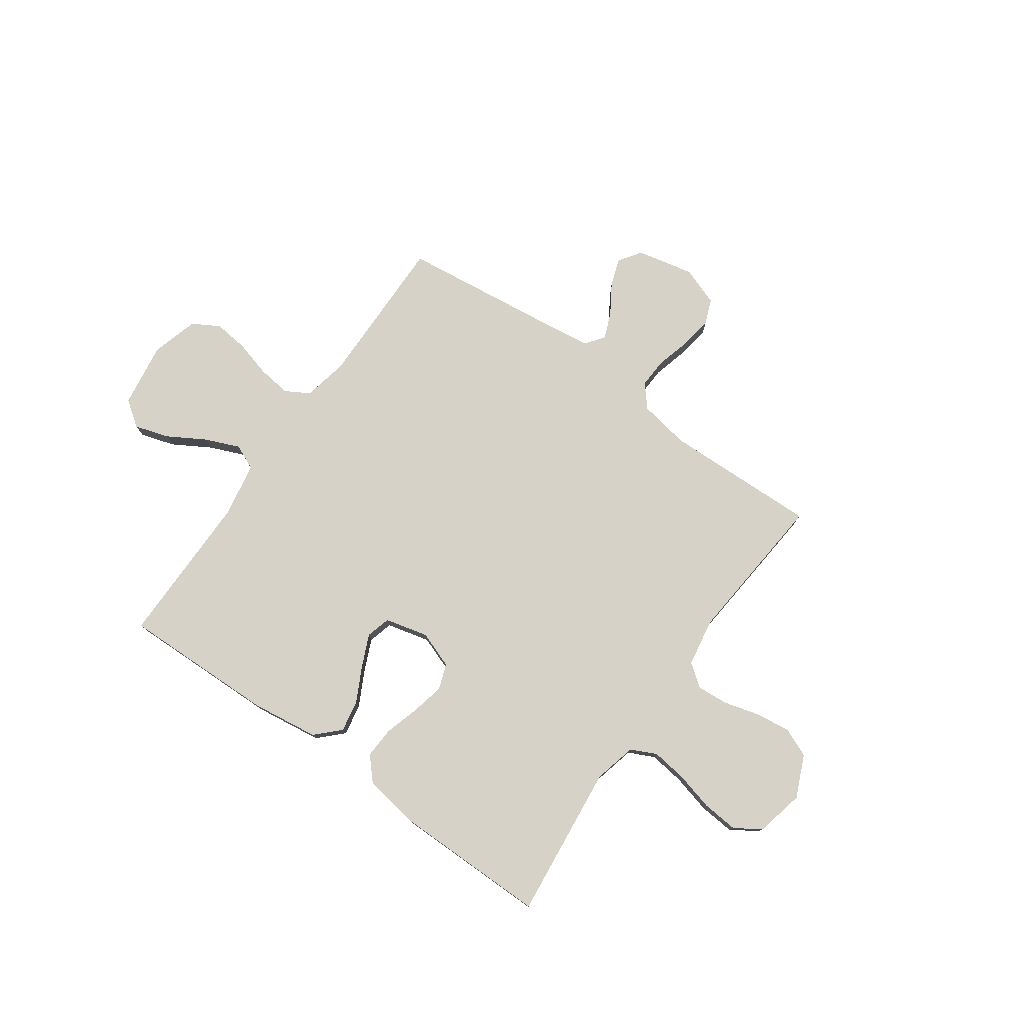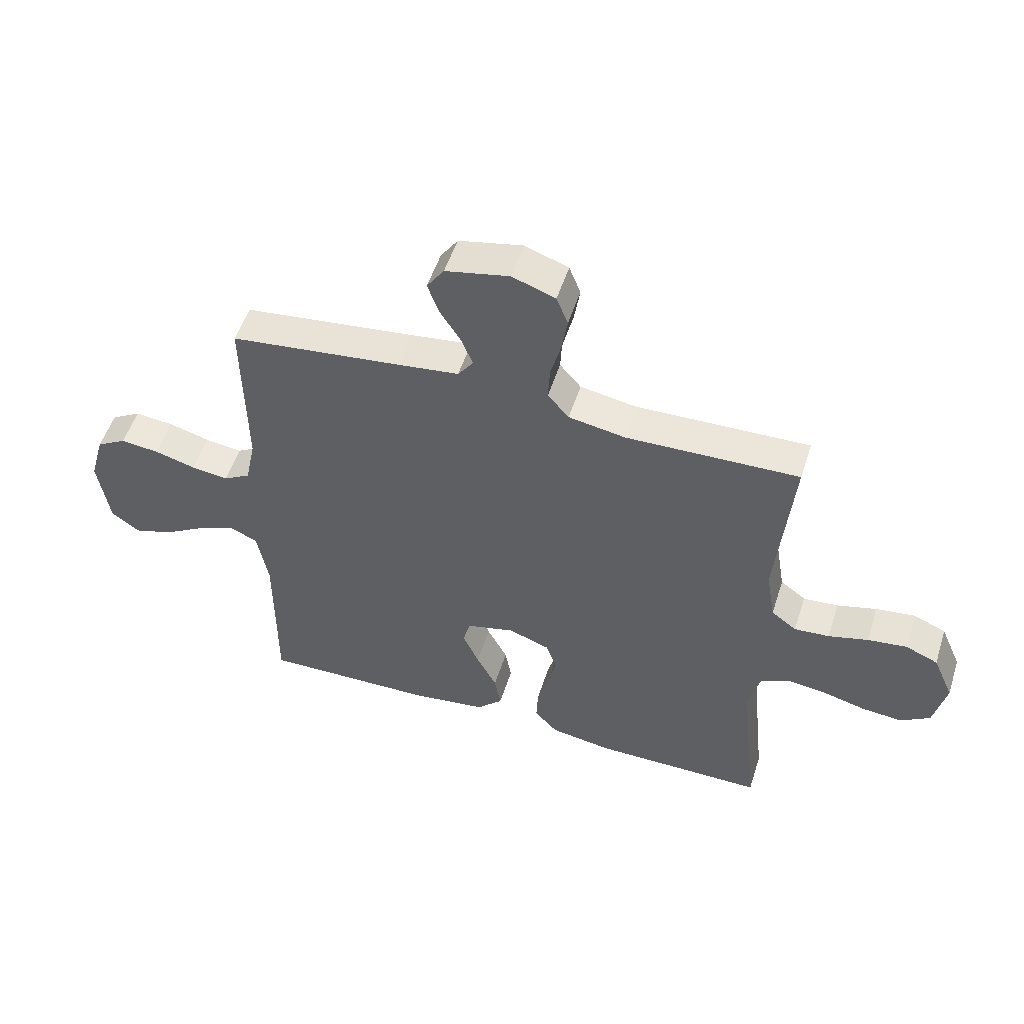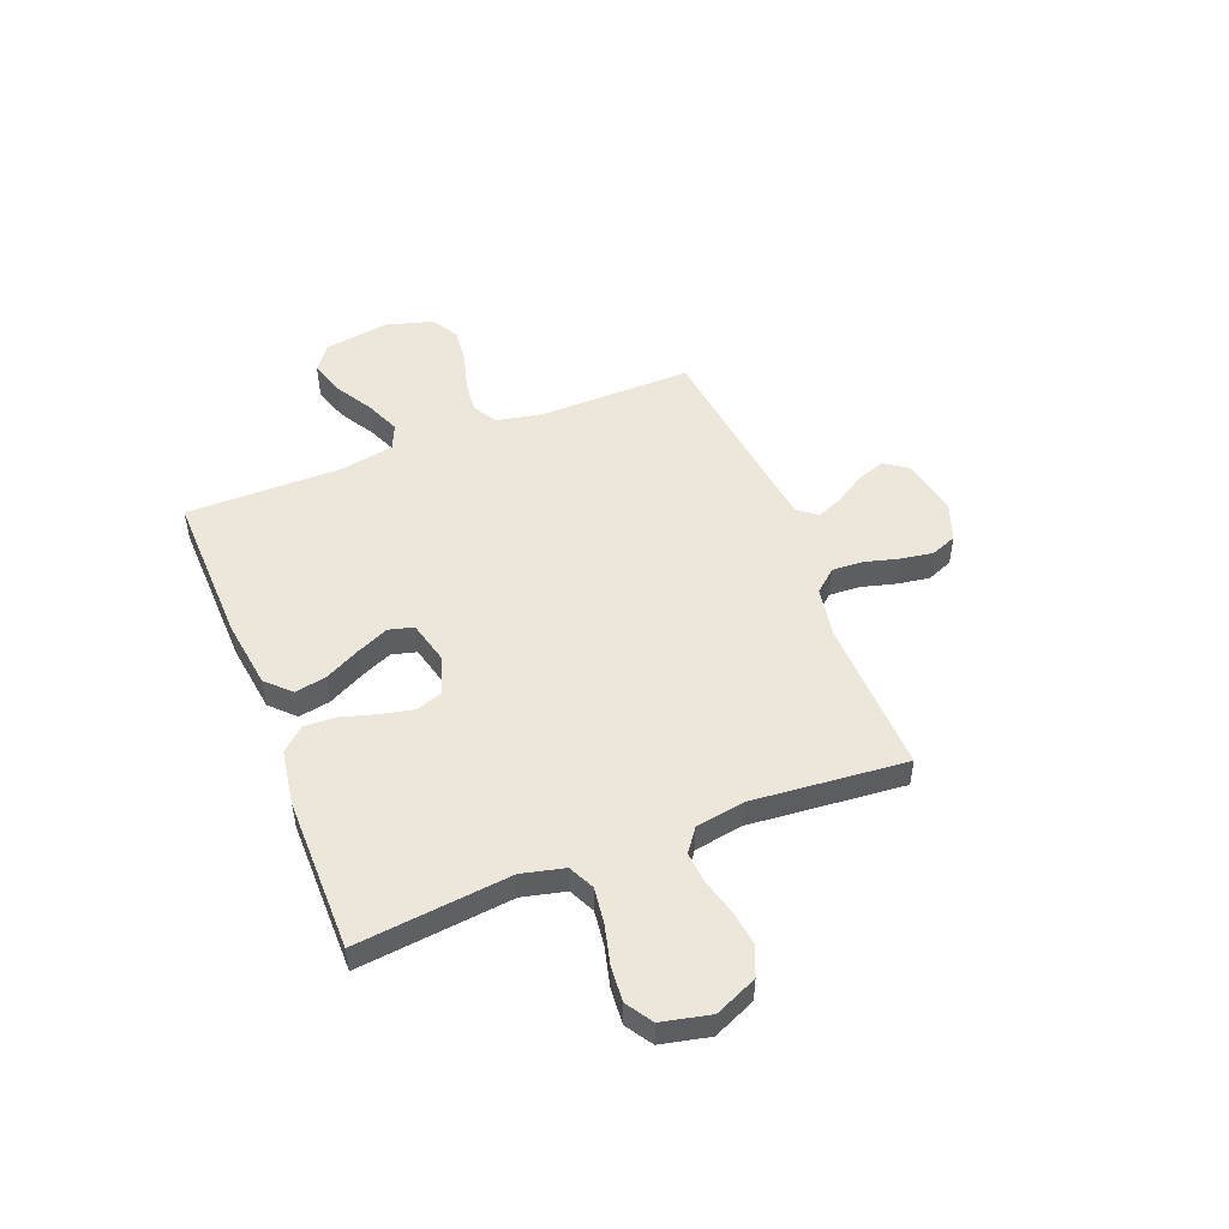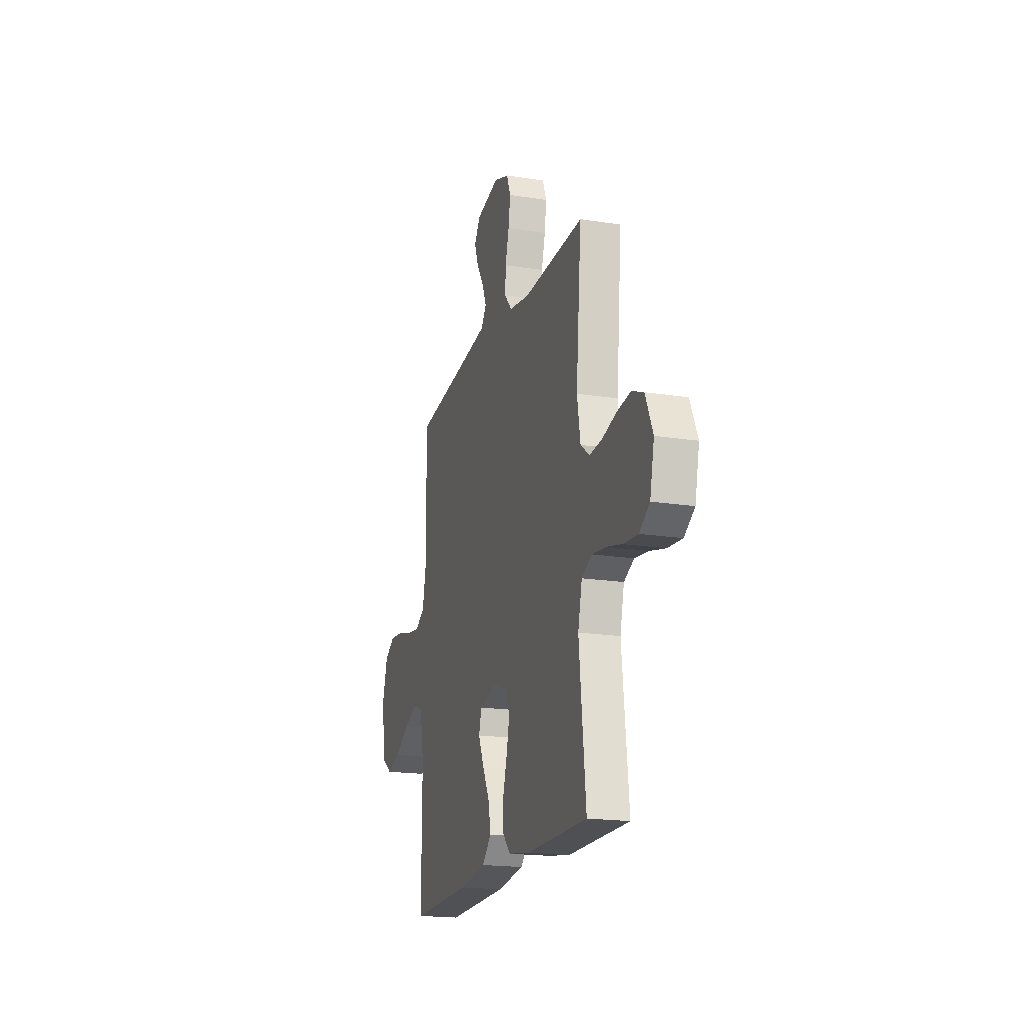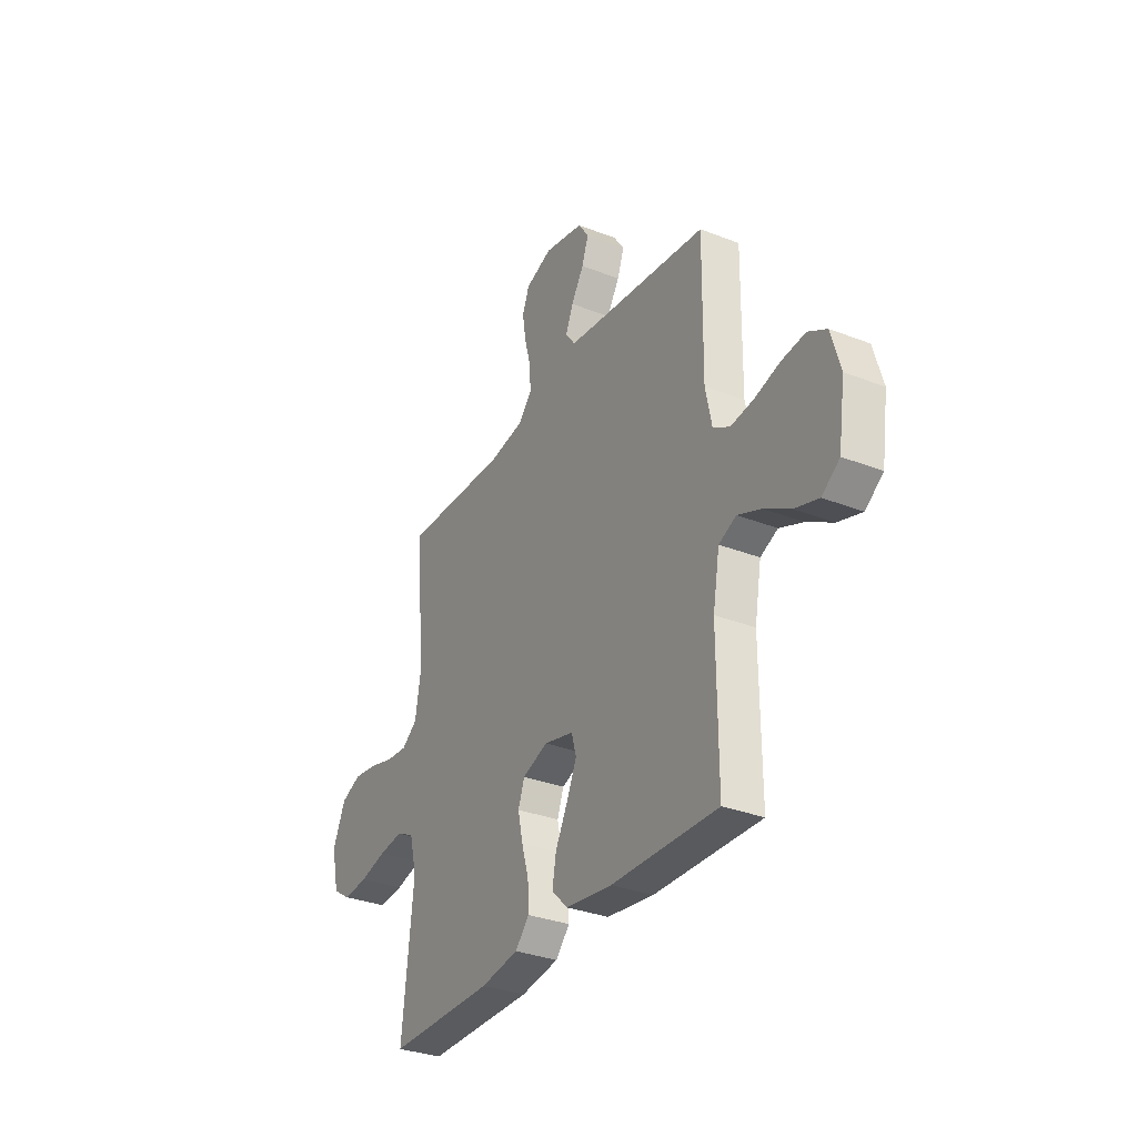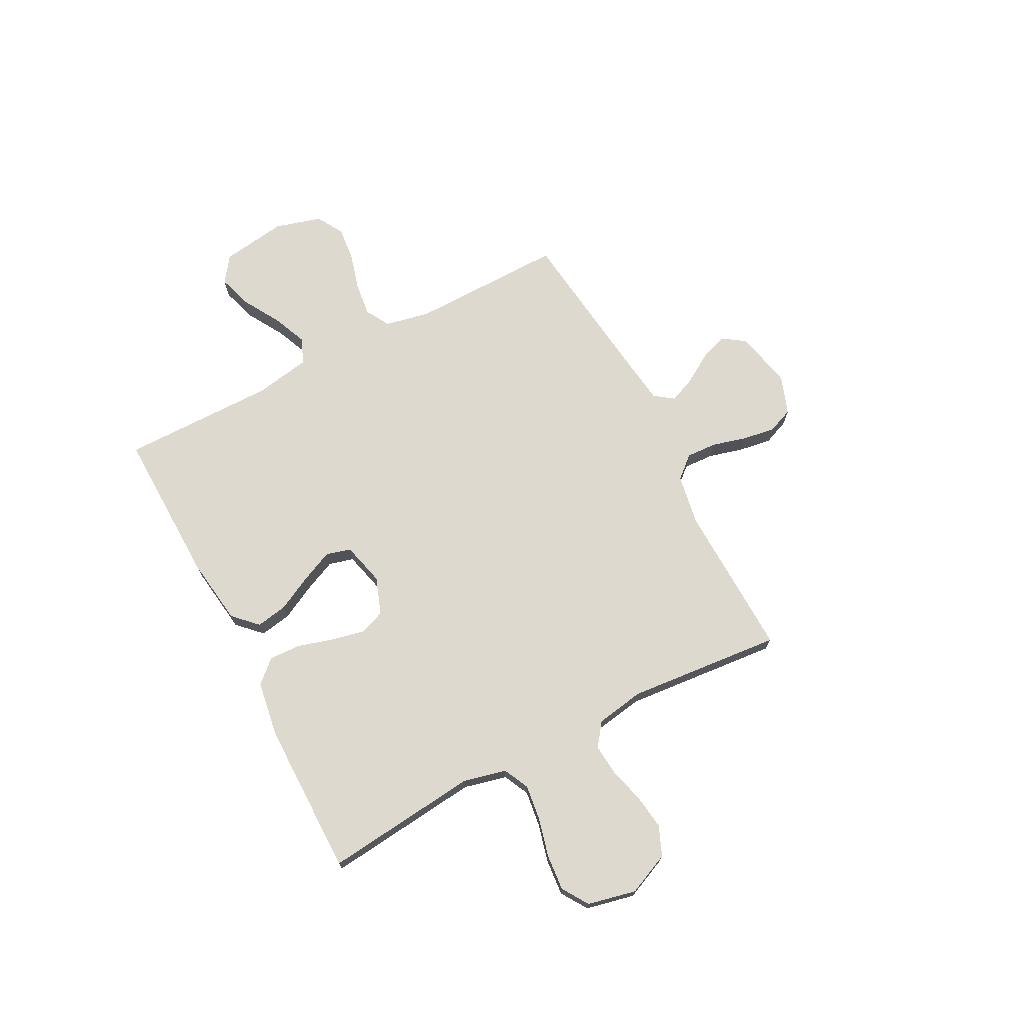
<metadata>
{"format":"obj","ext":"obj","renderer":"f3d","projection":"perspective","resolution":1024,"background":"white","views":[{"elev":77.6,"azim":-144.6,"up":"+Y"},{"elev":52.7,"azim":-162.3,"up":"+Z"},{"elev":50.3,"azim":-111.5,"up":"+Y"},{"elev":-18.8,"azim":-106.7,"up":"+Z"},{"elev":-32.2,"azim":61.3,"up":"+Z"},{"elev":71.4,"azim":-117.6,"up":"+Y"}]}
</metadata>
<code>
v -0.5 0.07 0.5
v -0.2 0.07 0.491
v -0.101 0.07 0.508
v -0.064 0.07 0.551
v -0.067 0.07 0.61
v -0.085 0.07 0.677
v -0.095 0.07 0.74
v -0.075 0.07 0.79
v 0 0.07 0.817
v 0.112 0.07 0.793
v 0.142 0.07 0.749
v 0.123 0.07 0.695
v 0.087 0.07 0.638
v 0.066 0.07 0.587
v 0.093 0.07 0.55
v 0.2 0.07 0.536
v 0.5 0.07 0.5
v 0.496 0.07 0.2
v 0.514 0.07 0.113
v 0.561 0.07 0.086
v 0.626 0.07 0.094
v 0.698 0.07 0.114
v 0.765 0.07 0.121
v 0.817 0.07 0.091
v 0.843 0.07 0
v 0.824 0.07 -0.127
v 0.774 0.07 -0.163
v 0.707 0.07 -0.142
v 0.634 0.07 -0.099
v 0.567 0.07 -0.071
v 0.518 0.07 -0.093
v 0.499 0.07 -0.2
v 0.5 0.07 -0.5
v 0.2 0.07 -0.493
v 0.068 0.07 -0.475
v 0.023 0.07 -0.43
v 0.034 0.07 -0.369
v 0.069 0.07 -0.301
v 0.097 0.07 -0.238
v 0.084 0.07 -0.19
v 0 0.07 -0.169
v -0.072 0.07 -0.195
v -0.09 0.07 -0.245
v -0.076 0.07 -0.309
v -0.056 0.07 -0.377
v -0.053 0.07 -0.439
v -0.093 0.07 -0.483
v -0.2 0.07 -0.5
v -0.5 0.07 -0.5
v -0.468 0.07 -0.2
v -0.488 0.07 -0.117
v -0.538 0.07 -0.093
v -0.607 0.07 -0.102
v -0.682 0.07 -0.121
v -0.752 0.07 -0.127
v -0.803 0.07 -0.094
v -0.824 0.07 0
v -0.788 0.07 0.082
v -0.731 0.07 0.106
v -0.663 0.07 0.097
v -0.594 0.07 0.078
v -0.533 0.07 0.073
v -0.489 0.07 0.106
v -0.473 0.07 0.2
v -0.5 0 0.5
v -0.2 0 0.491
v -0.101 0 0.508
v -0.064 0 0.551
v -0.067 0 0.61
v -0.085 0 0.677
v -0.095 0 0.74
v -0.075 0 0.79
v 0 0 0.817
v 0.112 0 0.793
v 0.142 0 0.749
v 0.123 0 0.695
v 0.087 0 0.638
v 0.066 0 0.587
v 0.093 0 0.55
v 0.2 0 0.536
v 0.5 0 0.5
v 0.496 0 0.2
v 0.514 0 0.113
v 0.561 0 0.086
v 0.626 0 0.094
v 0.698 0 0.114
v 0.765 0 0.121
v 0.817 0 0.091
v 0.843 0 0
v 0.824 0 -0.127
v 0.774 0 -0.163
v 0.707 0 -0.142
v 0.634 0 -0.099
v 0.567 0 -0.071
v 0.518 0 -0.093
v 0.499 0 -0.2
v 0.5 0 -0.5
v 0.2 0 -0.493
v 0.068 0 -0.475
v 0.023 0 -0.43
v 0.034 0 -0.369
v 0.069 0 -0.301
v 0.097 0 -0.238
v 0.084 0 -0.19
v 0 0 -0.169
v -0.072 0 -0.195
v -0.09 0 -0.245
v -0.076 0 -0.309
v -0.056 0 -0.377
v -0.053 0 -0.439
v -0.093 0 -0.483
v -0.2 0 -0.5
v -0.5 0 -0.5
v -0.468 0 -0.2
v -0.488 0 -0.117
v -0.538 0 -0.093
v -0.607 0 -0.102
v -0.682 0 -0.121
v -0.752 0 -0.127
v -0.803 0 -0.094
v -0.824 0 0
v -0.788 0 0.082
v -0.731 0 0.106
v -0.663 0 0.097
v -0.594 0 0.078
v -0.533 0 0.073
v -0.489 0 0.106
v -0.473 0 0.2
f 58 59 60 61
f 58 61 62
f 57 58 62
f 56 57 62
f 53 54 55 56
f 52 53 56 62
f 51 52 62 63
f 47 48 49 50
f 44 45 46 47
f 43 44 47 50
f 42 43 50 51
f 35 36 37 38
f 35 38 39
f 32 33 34 35
f 31 32 35 39
f 30 31 39 40
f 26 27 28 29
f 26 29 30
f 25 26 30
f 21 22 23 24
f 20 21 24 25
f 16 17 18
f 15 16 18 19
f 10 11 12 13
f 10 13 14
f 9 10 14
f 8 9 14
f 5 6 7 8
f 4 5 8 14
f 3 4 14 15
f 64 1 2
f 64 2 3
f 41 42 51 63
f 20 25 30 40
f 19 20 40 41
f 19 41 63 64
f 3 15 19 64
f 125 124 123 122
f 126 125 122
f 126 122 121
f 126 121 120
f 120 119 118 117
f 126 120 117 116
f 127 126 116 115
f 114 113 112 111
f 111 110 109 108
f 114 111 108 107
f 115 114 107 106
f 102 101 100 99
f 103 102 99
f 99 98 97 96
f 103 99 96 95
f 104 103 95 94
f 93 92 91 90
f 94 93 90
f 94 90 89
f 88 87 86 85
f 89 88 85 84
f 82 81 80
f 83 82 80 79
f 77 76 75 74
f 78 77 74
f 78 74 73
f 78 73 72
f 72 71 70 69
f 78 72 69 68
f 79 78 68 67
f 66 65 128
f 67 66 128
f 127 115 106 105
f 104 94 89 84
f 105 104 84 83
f 128 127 105 83
f 128 83 79 67
f 1 65 66 2
f 2 66 67 3
f 3 67 68 4
f 4 68 69 5
f 5 69 70 6
f 6 70 71 7
f 7 71 72 8
f 8 72 73 9
f 9 73 74 10
f 10 74 75 11
f 11 75 76 12
f 12 76 77 13
f 13 77 78 14
f 14 78 79 15
f 15 79 80 16
f 16 80 81 17
f 17 81 82 18
f 18 82 83 19
f 19 83 84 20
f 20 84 85 21
f 21 85 86 22
f 22 86 87 23
f 23 87 88 24
f 24 88 89 25
f 25 89 90 26
f 26 90 91 27
f 27 91 92 28
f 28 92 93 29
f 29 93 94 30
f 30 94 95 31
f 31 95 96 32
f 32 96 97 33
f 33 97 98 34
f 34 98 99 35
f 35 99 100 36
f 36 100 101 37
f 37 101 102 38
f 38 102 103 39
f 39 103 104 40
f 40 104 105 41
f 41 105 106 42
f 42 106 107 43
f 43 107 108 44
f 44 108 109 45
f 45 109 110 46
f 46 110 111 47
f 47 111 112 48
f 48 112 113 49
f 49 113 114 50
f 50 114 115 51
f 51 115 116 52
f 52 116 117 53
f 53 117 118 54
f 54 118 119 55
f 55 119 120 56
f 56 120 121 57
f 57 121 122 58
f 58 122 123 59
f 59 123 124 60
f 60 124 125 61
f 61 125 126 62
f 62 126 127 63
f 63 127 128 64
f 64 128 65 1

</code>
